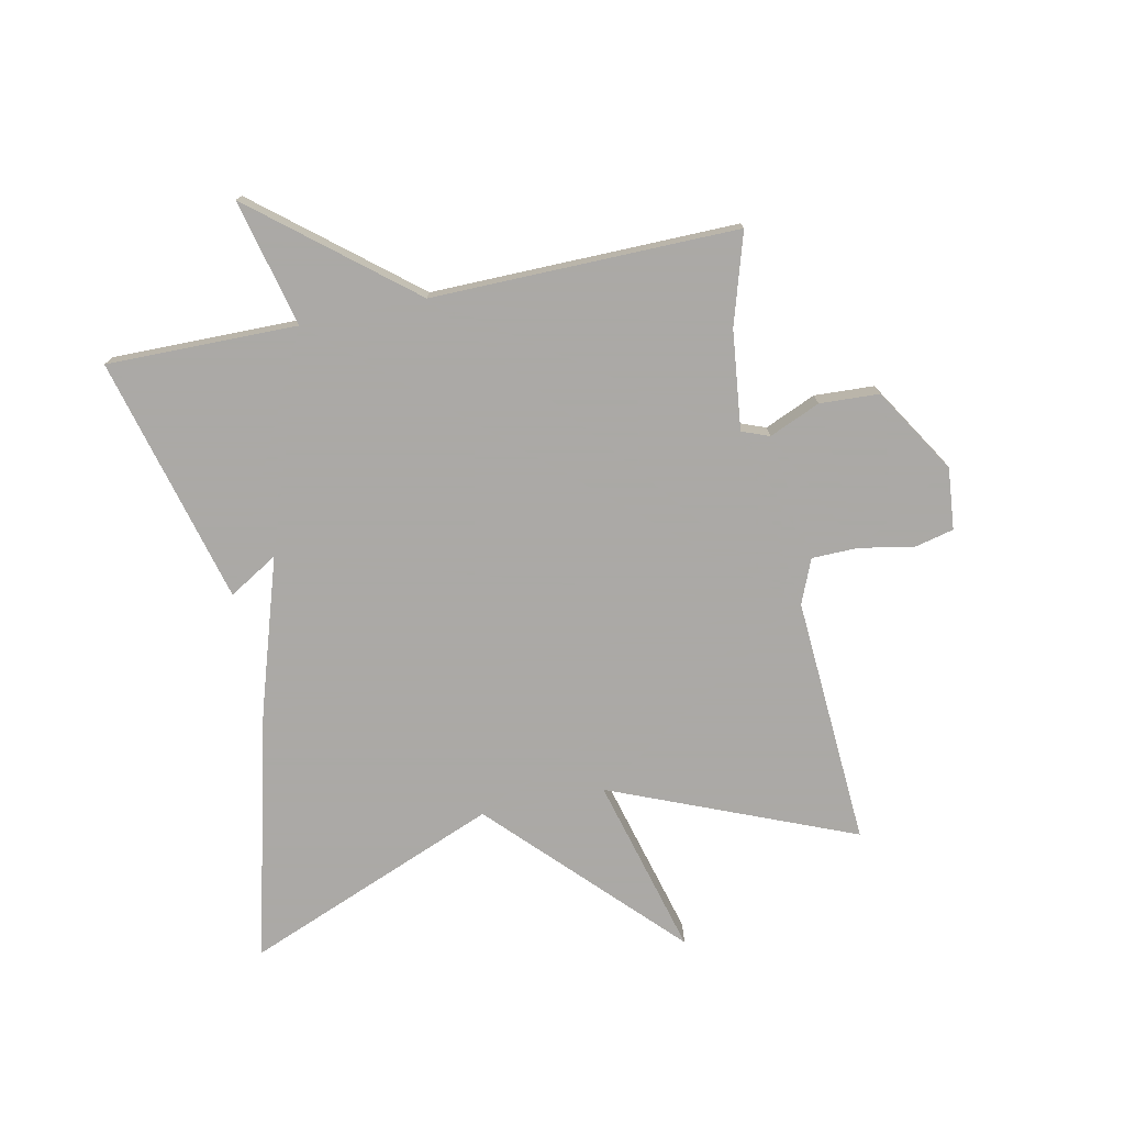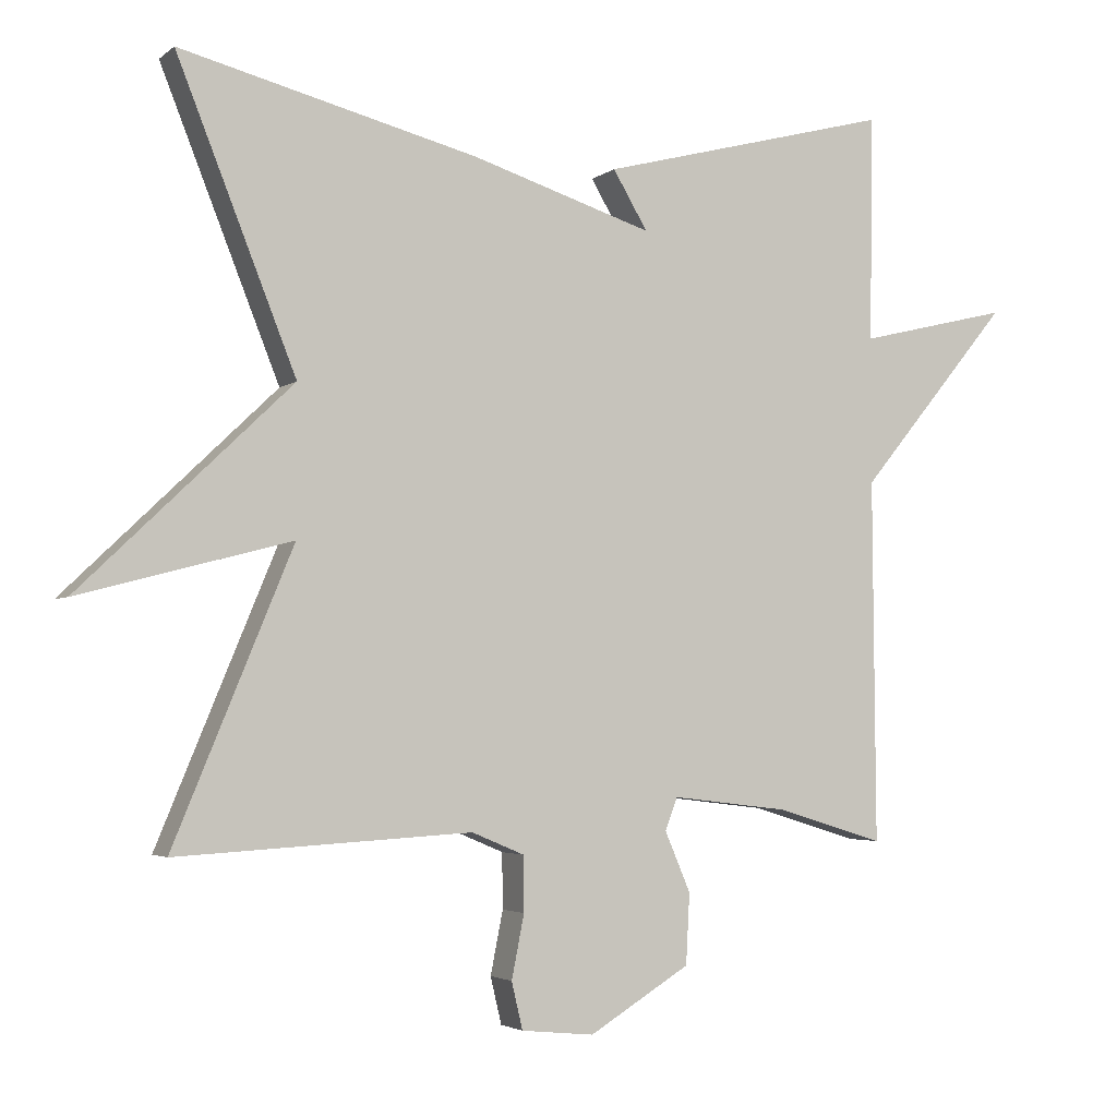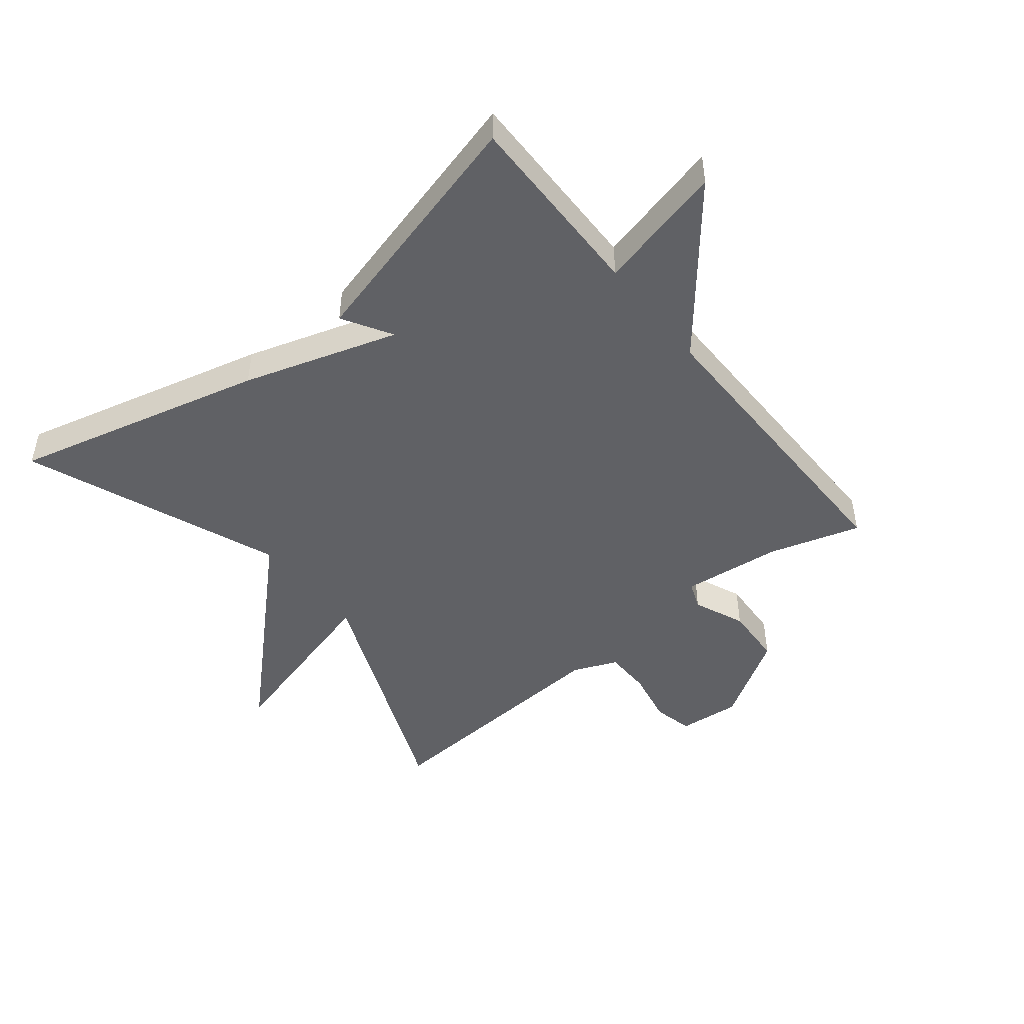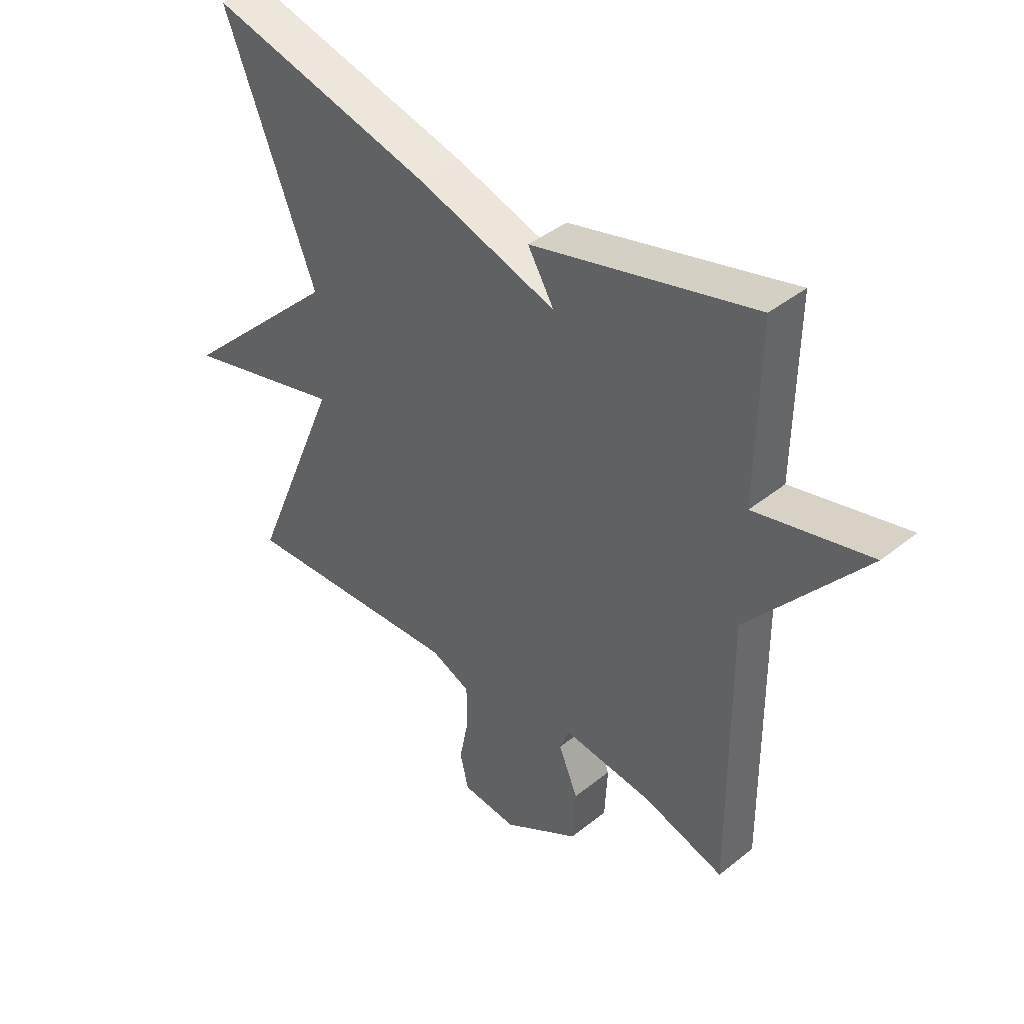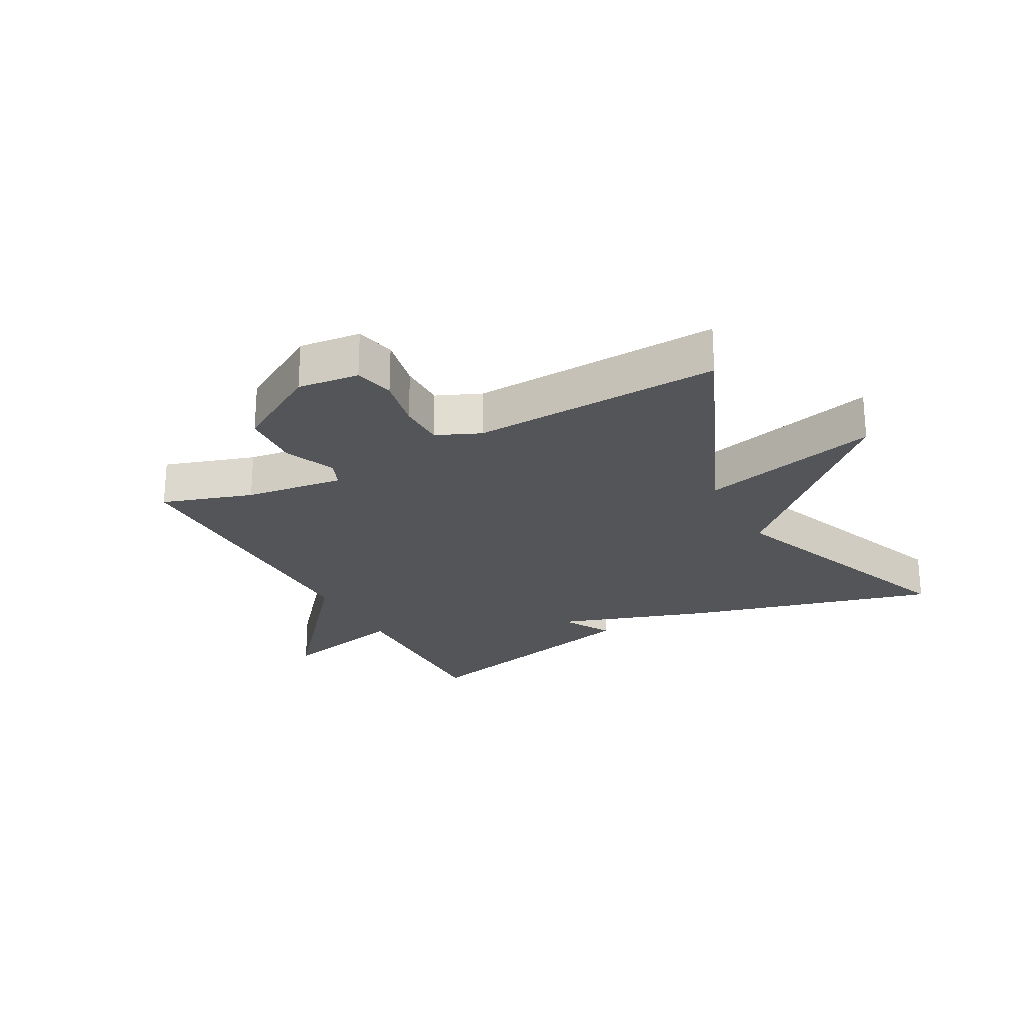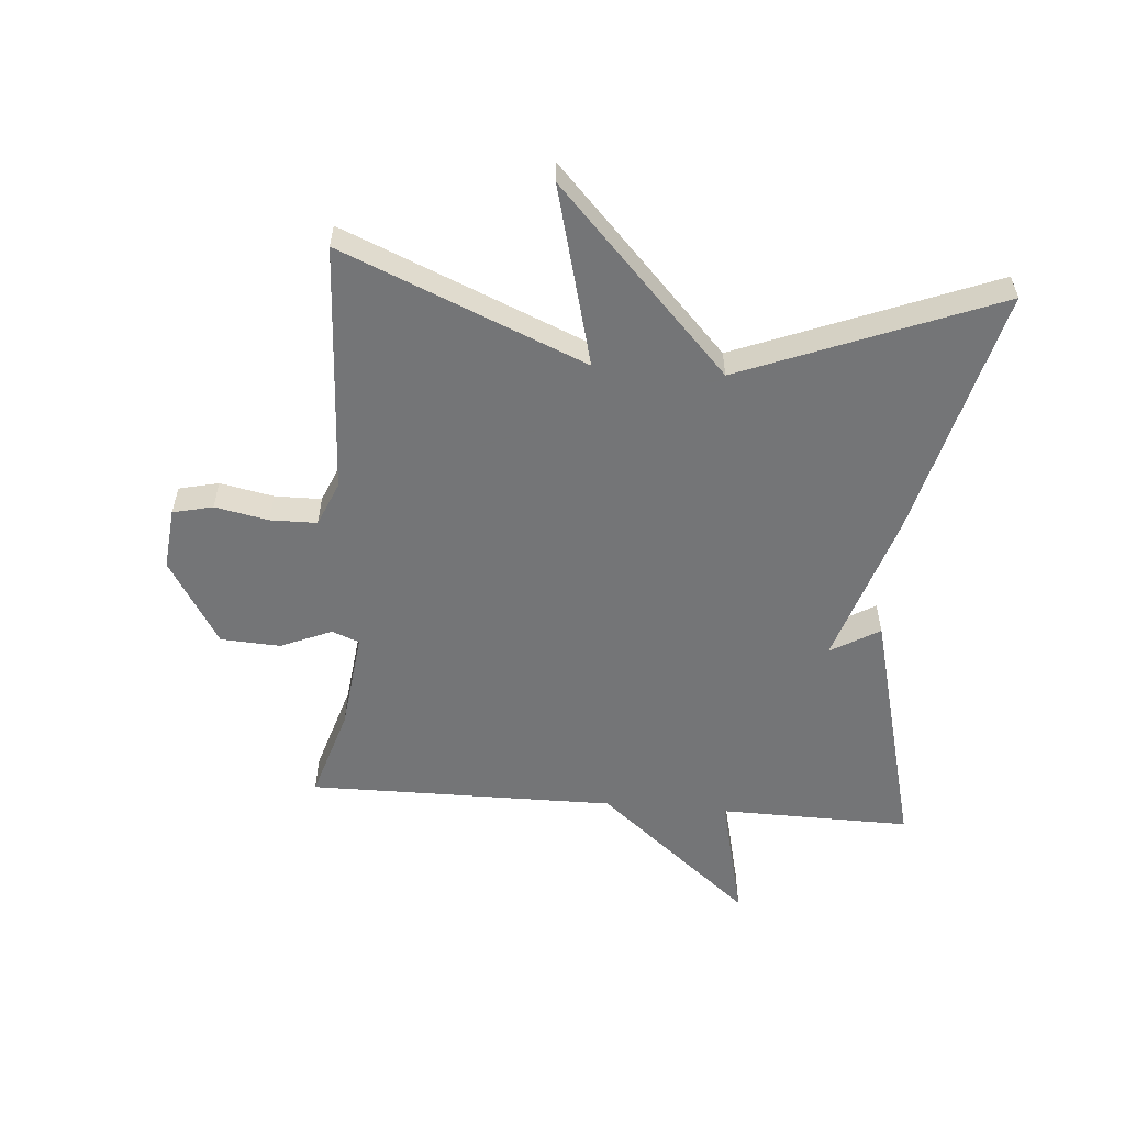
<metadata>
{"format":"obj","ext":"obj","renderer":"f3d","projection":"perspective","resolution":1024,"background":"white","views":[{"elev":-75.5,"azim":102.0,"up":"+Y"},{"elev":-3.3,"azim":-24.2,"up":"+Z"},{"elev":-47.9,"azim":38.8,"up":"+Y"},{"elev":41.3,"azim":45.8,"up":"+Z"},{"elev":-24.2,"azim":-152.1,"up":"+Y"},{"elev":-56.4,"azim":-94.7,"up":"+Y"}]}
</metadata>
<code>
v -0.5 0.07 -0.5
v -0.338 0.07 -0.109
v -0.626 0.07 -0.185
v -0.338 0.07 0.091
v -0.5 0.07 0.5
v -0.097 0.07 0.397
v 0.15 0.07 0.318
v 0.103 0.07 0.397
v 0.5 0.07 0.5
v 0.496 0.07 0.193
v 0.701 0.07 0.242
v 0.496 0.07 -0.007
v 0.5 0.07 -0.5
v 0.354 0.07 -0.455
v 0.194 0.07 -0.436
v 0.177 0.07 -0.48
v 0.212 0.07 -0.562
v 0.207 0.07 -0.658
v 0.07 0.07 -0.742
v -0.029 0.07 -0.732
v -0.044 0.07 -0.668
v -0.027 0.07 -0.582
v -0.028 0.07 -0.507
v -0.099 0.07 -0.477
v -0.5 0 -0.5
v -0.338 0 -0.109
v -0.626 0 -0.185
v -0.338 0 0.091
v -0.5 0 0.5
v -0.097 0 0.397
v 0.15 0 0.318
v 0.103 0 0.397
v 0.5 0 0.5
v 0.496 0 0.193
v 0.701 0 0.242
v 0.496 0 -0.007
v 0.5 0 -0.5
v 0.354 0 -0.455
v 0.194 0 -0.436
v 0.177 0 -0.48
v 0.212 0 -0.562
v 0.207 0 -0.658
v 0.07 0 -0.742
v -0.029 0 -0.732
v -0.044 0 -0.668
v -0.027 0 -0.582
v -0.028 0 -0.507
v -0.099 0 -0.477
f 20 21 22
f 19 20 22
f 18 19 22
f 17 18 22
f 16 17 22
f 15 16 22 23
f 12 13 14
f 12 14 15
f 10 11 12
f 15 23 24
f 12 15 24
f 10 12 24
f 7 8 9 10
f 7 10 24
f 6 7 24
f 5 6 24
f 4 5 24
f 24 1 2
f 4 24 2
f 2 3 4
f 46 45 44
f 46 44 43
f 46 43 42
f 46 42 41
f 46 41 40
f 47 46 40 39
f 38 37 36
f 39 38 36
f 36 35 34
f 48 47 39
f 48 39 36
f 48 36 34
f 34 33 32 31
f 48 34 31
f 48 31 30
f 48 30 29
f 48 29 28
f 26 25 48
f 26 48 28
f 28 27 26
f 1 25 26 2
f 2 26 27 3
f 3 27 28 4
f 4 28 29 5
f 5 29 30 6
f 6 30 31 7
f 7 31 32 8
f 8 32 33 9
f 9 33 34 10
f 10 34 35 11
f 11 35 36 12
f 12 36 37 13
f 13 37 38 14
f 14 38 39 15
f 15 39 40 16
f 16 40 41 17
f 17 41 42 18
f 18 42 43 19
f 19 43 44 20
f 20 44 45 21
f 21 45 46 22
f 22 46 47 23
f 23 47 48 24
f 24 48 25 1

</code>
